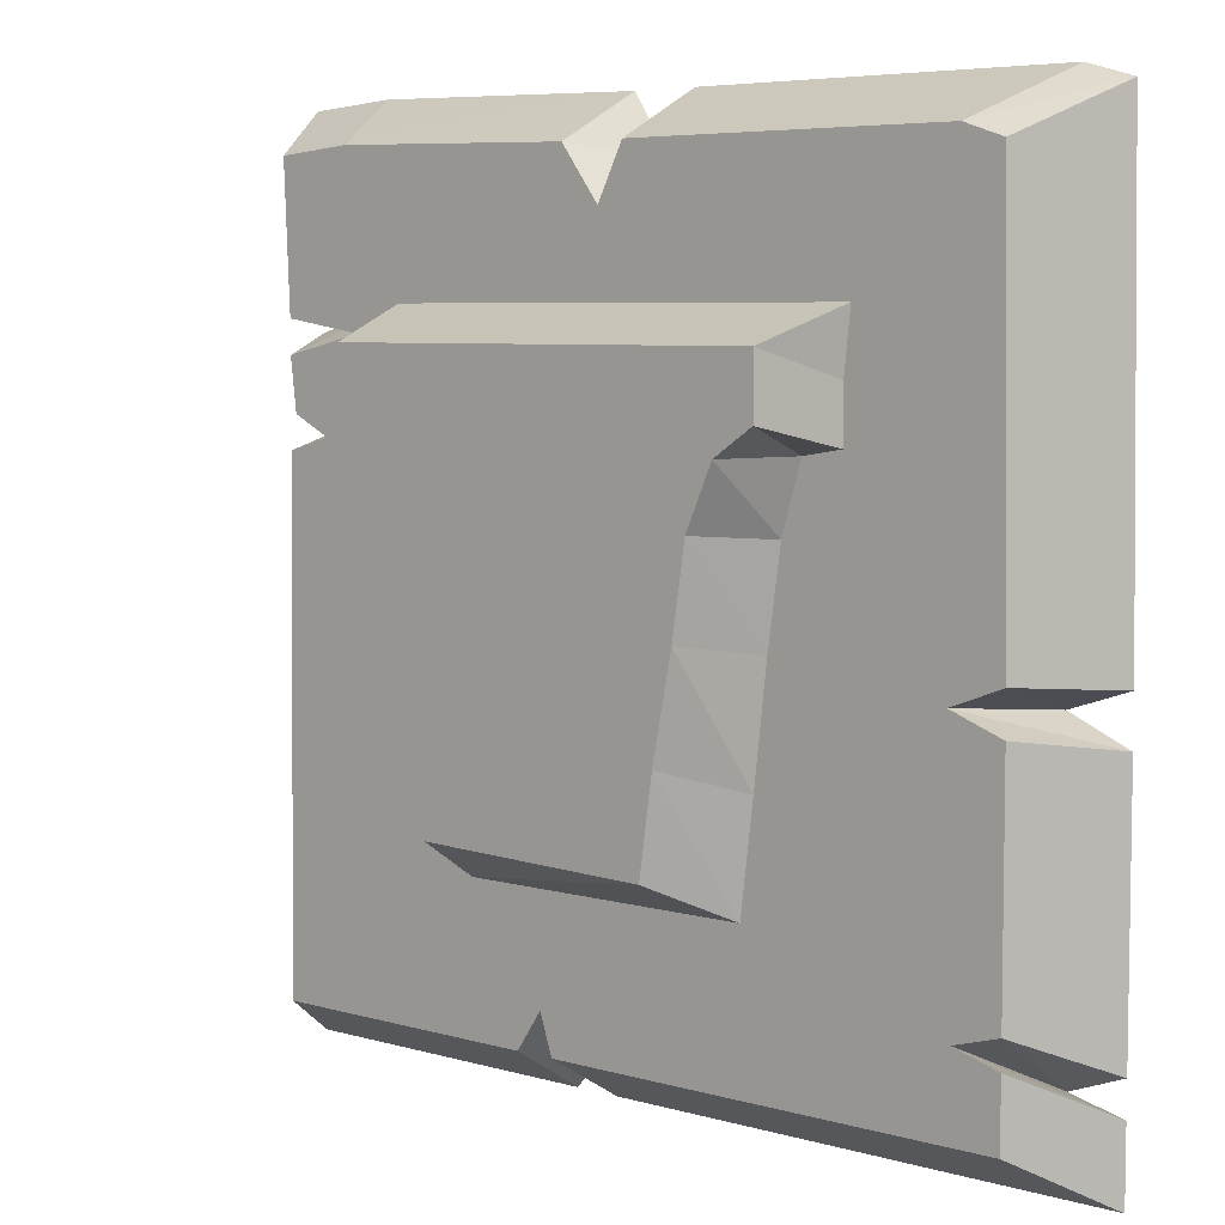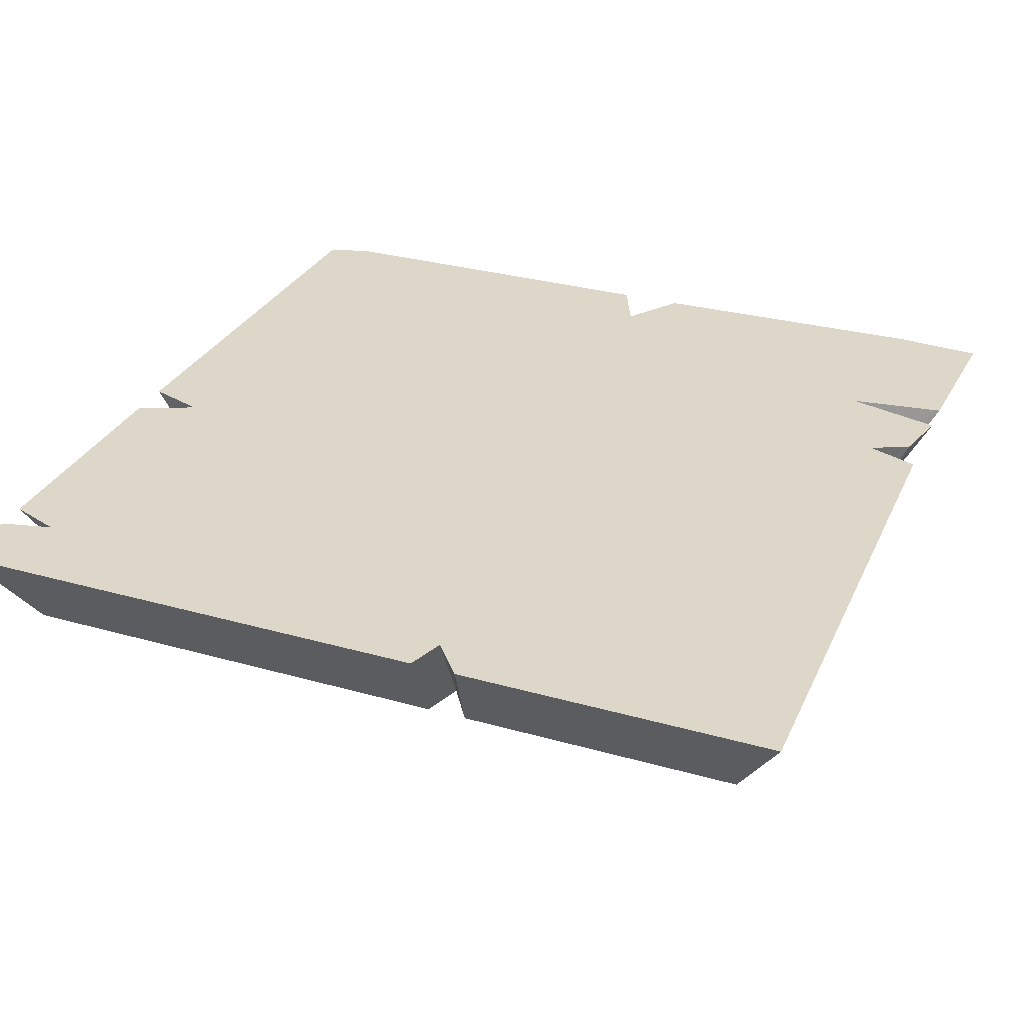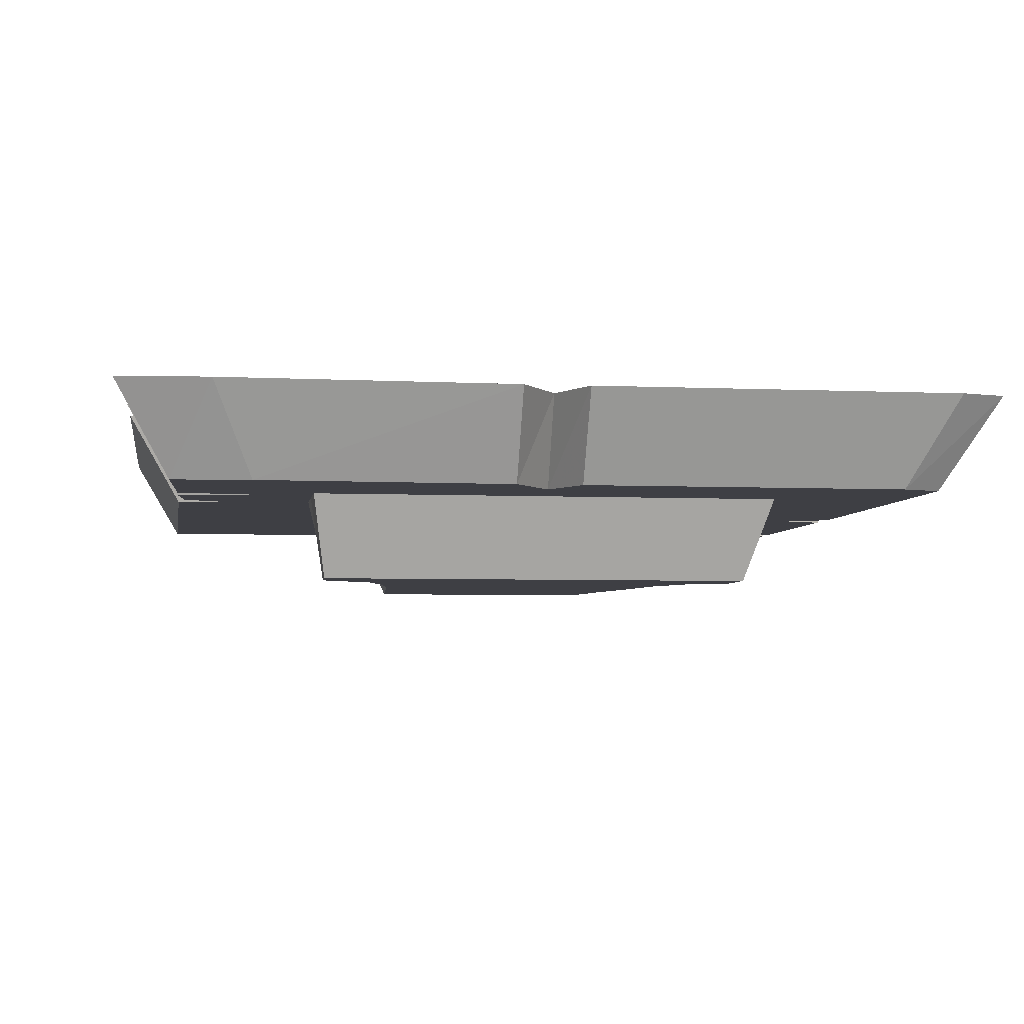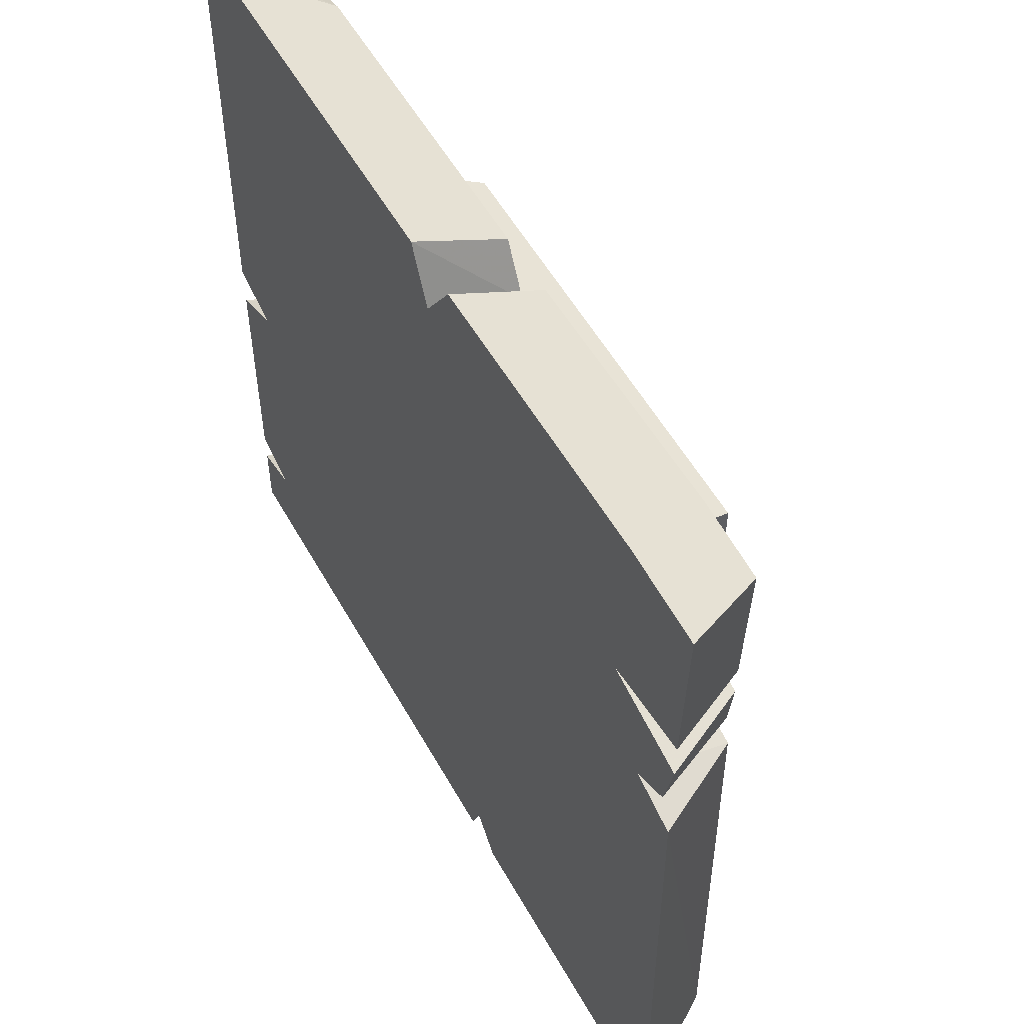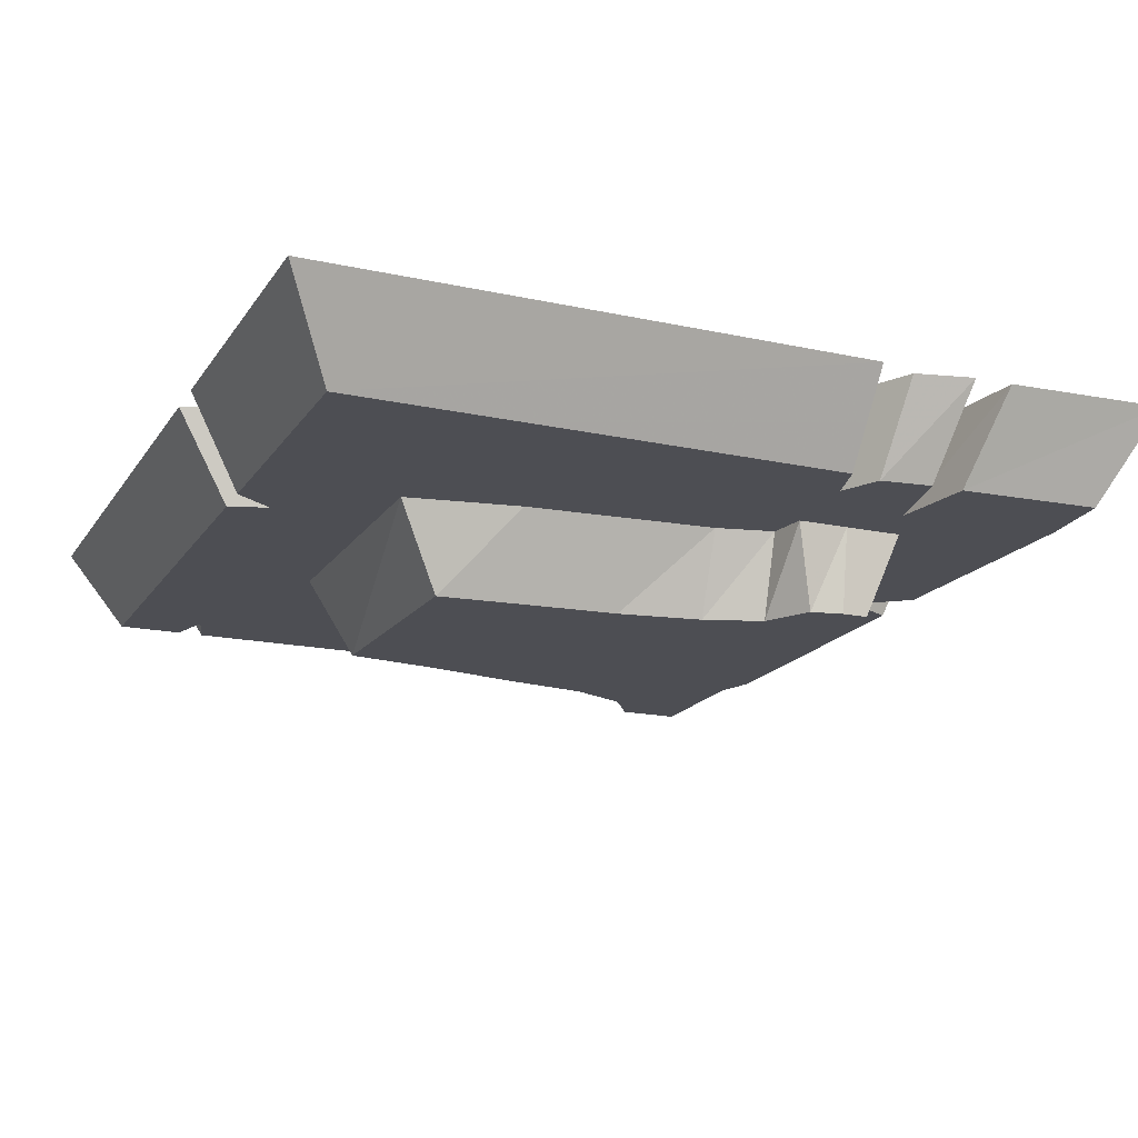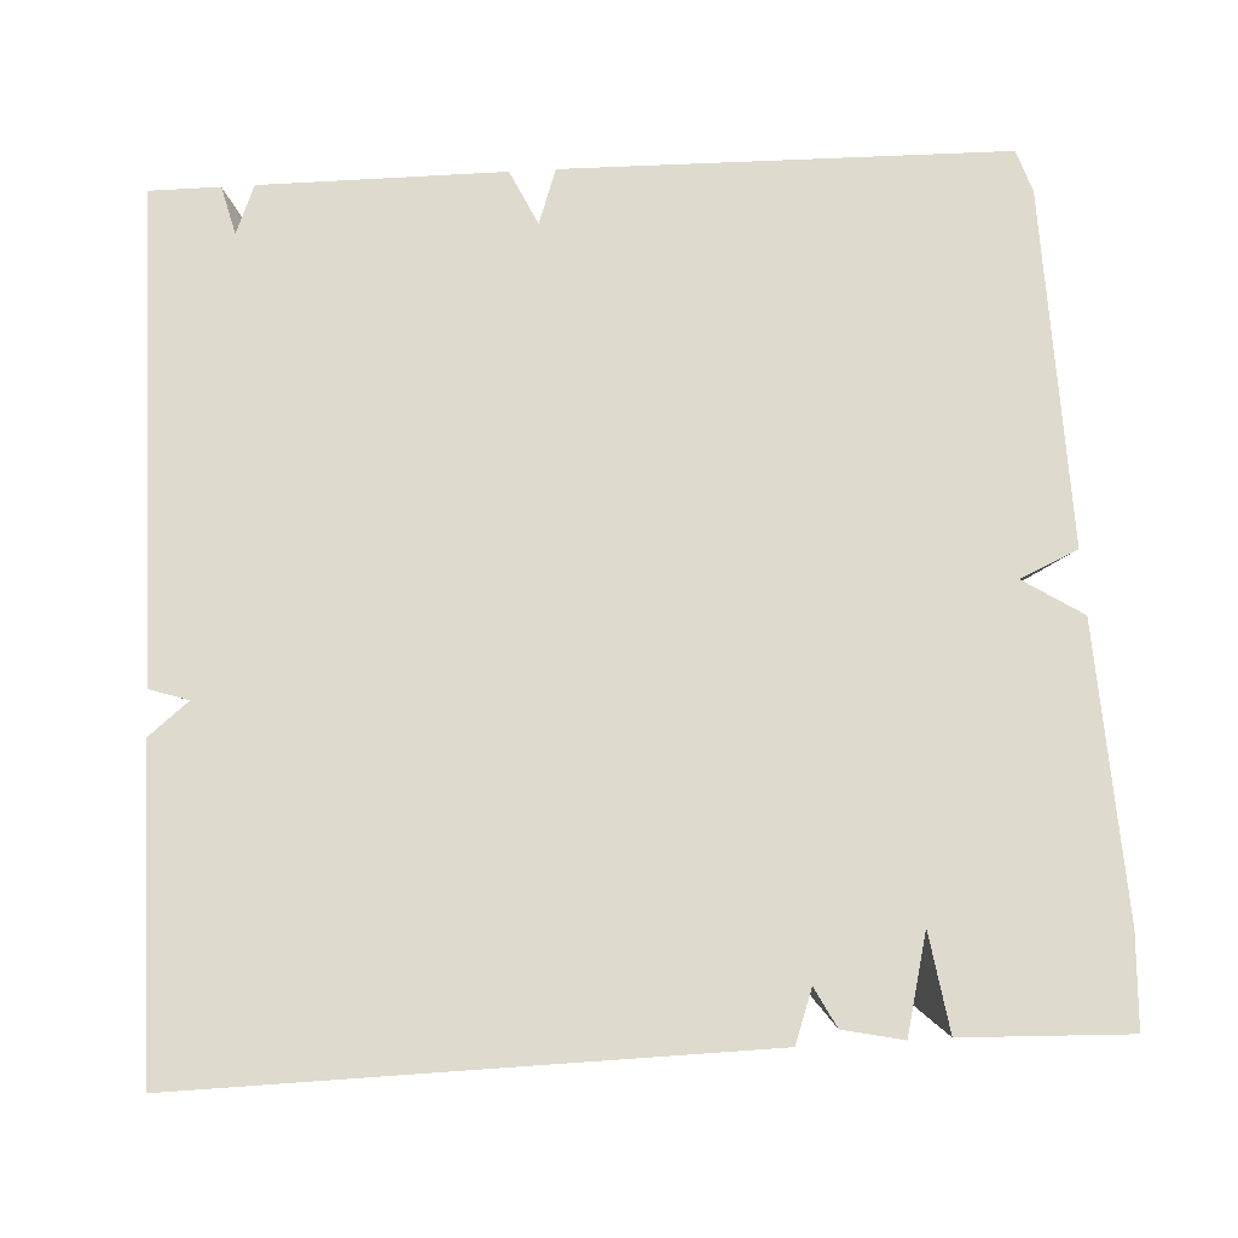
<metadata>
{"format":"obj","ext":"obj","renderer":"f3d","projection":"perspective","resolution":1024,"background":"white","views":[{"elev":5.8,"azim":41.2,"up":"+Z"},{"elev":30.9,"azim":-157.9,"up":"+Y"},{"elev":-4.5,"azim":-8.5,"up":"+Y"},{"elev":54.4,"azim":-118.8,"up":"+Z"},{"elev":-17.4,"azim":-113.0,"up":"+Y"},{"elev":71.1,"azim":-93.4,"up":"+Y"}]}
</metadata>
<code>
v -0.3359 -0.007812 0.4609
v -0.4297 -0.007812 0.4531
v -0.4219 -0.007812 0.2812
v -0.3203 -0.007812 0.2656
v 0.01562 -0.007812 0.3906
v -0.03125 -0.007812 0.4531
v -0.03125 0.1016 0.5078
v -0.3828 0.1016 0.5156
v -0.4922 0.1016 0.5078
v -0.4844 0.1016 0.3125
v -0.3672 0.1016 0.2969
v -0.4219 -0.007812 0.2422
v -0.4141 -0.007812 0.1797
v -0.3672 -0.007812 0.1562
v -0.0625 -0.007812 -0.4141
v 0.4375 -0.007812 -0.3672
v 0.4297 -0.007812 -0.0625
v 0.4375 -0.007812 0.4531
v 0.04688 -0.007812 0.4531
v 0.04688 0.1016 0.5078
v 0.01562 0.1016 0.4375
v -0.4219 -0.007812 0.1406
v -0.4297 -0.007812 -0.4609
v -0.09375 -0.007812 -0.4609
v -0.1094 0.1016 -0.5234
v -0.07031 0.1016 -0.4766
v -0.04688 -0.007812 -0.4609
v 0.4922 -0.007812 -0.4609
v 0.4922 -0.007812 -0.3828
v 0.5547 0.1016 -0.4375
v 0.4922 0.1016 -0.4219
v 0.4922 -0.007812 -0.3516
v 0.4922 -0.007812 -0.08594
v 0.5547 0.1016 -0.1016
v 0.4844 0.1016 -0.07031
v 0.4922 -0.007812 -0.03906
v 0.4844 -0.007812 0.4375
v 0.5469 0.1016 0.4922
v 0.4922 0.1016 0.5078
v -0.4219 0.1016 0.1719
v -0.4844 0.1016 0.2656
v -0.4688 0.1016 0.1953
v -0.4844 0.1016 0.1484
v -0.4922 0.1016 -0.5234
v 0.5547 0.1016 -0.5234
v -0.05469 0.1016 -0.5234
v 0.5547 0.1016 -0.3984
v 0.5547 0.1016 -0.04688
v 0.2422 -0.1094 0.1562
v -0.1797 -0.1094 0.1562
v -0.1562 -0.1094 0.08594
v 0.2109 -0.1094 0.08594
v 0.2422 -0.007812 0.07812
v 0.2656 -0.007812 0.1562
v 0.2891 -0.1094 0.1875
v -0.2344 -0.1094 0.1875
v -0.2578 -0.007812 0.1641
v -0.2109 -0.007812 0.1562
v -0.1953 -0.007812 0.08594
v -0.1406 -0.1094 -0.01562
v 0.1953 -0.1094 -0.01562
v 0.2266 -0.007812 -0.03125
v 0.2891 -0.1094 0.2266
v -0.2422 -0.1094 0.2266
v -0.2578 -0.007812 0.2266
v 0.2891 -0.1094 0.2578
v -0.2422 -0.1094 0.2578
v -0.2578 -0.007812 0.2969
v -0.1328 -0.1094 -0.1328
v 0.1719 -0.1094 -0.1328
v 0.2109 -0.007812 -0.1641
v -0.125 -0.1094 -0.2344
v 0.1562 -0.1094 -0.2422
v 0.1953 -0.007812 -0.2891
v 0.3125 -0.007812 0.1641
v 0.3125 -0.007812 0.2266
v 0.3203 -0.007812 0.2969
v -0.1875 -0.007812 -0.03125
v -0.1797 -0.007812 -0.1484
v -0.1562 -0.007812 -0.2891
f 1 2 3
f 1 3 4
f 1 4 5
f 1 5 6
f 4 12 13
f 4 13 14
f 4 14 15
f 4 15 5
f 5 15 16
f 5 16 17
f 5 17 18
f 5 18 19
f 14 22 23
f 14 23 15
f 15 23 24
f 15 27 28
f 15 28 16
f 16 28 29
f 16 32 33
f 16 33 17
f 17 36 37
f 17 37 18
f 1 6 7
f 1 7 8
f 1 8 2
f 2 8 9
f 2 9 3
f 3 9 10
f 7 21 8
f 8 21 11
f 8 11 9
f 9 11 10
f 18 37 38
f 18 38 39
f 18 39 19
f 19 39 20
f 20 39 21
f 21 39 35
f 21 35 31
f 21 31 26
f 21 26 11
f 11 26 40
f 11 40 41
f 12 41 13
f 13 41 42
f 22 43 23
f 23 43 44
f 23 44 24
f 24 44 25
f 25 44 26
f 26 44 40
f 40 44 43
f 40 42 41
f 45 46 26
f 45 26 31
f 45 31 30
f 45 30 29
f 45 29 28
f 45 28 46
f 46 28 27
f 35 34 47
f 35 47 31
f 32 47 33
f 33 47 34
f 39 38 48
f 39 48 35
f 36 48 37
f 37 48 38
f 3 10 4
f 4 10 11
f 4 11 12
f 5 19 20
f 5 20 21
f 5 21 6
f 6 21 7
f 15 24 25
f 15 25 26
f 15 26 27
f 16 29 30
f 16 30 31
f 16 31 32
f 17 33 34
f 17 34 35
f 17 35 36
f 11 41 12
f 13 42 14
f 14 42 40
f 14 40 22
f 22 40 43
f 46 27 26
f 31 47 32
f 35 48 36
f 49 52 53
f 49 53 54
f 49 54 55
f 50 56 57
f 50 57 58
f 50 58 51
f 51 58 59
f 51 59 60
f 52 61 62
f 52 62 53
f 56 64 65
f 56 65 57
f 64 67 68
f 64 68 65
f 61 70 71
f 61 71 62
f 70 73 74
f 70 74 71
f 55 54 75
f 55 75 63
f 63 75 76
f 63 76 66
f 66 76 77
f 66 77 67
f 67 77 68
f 60 59 78
f 60 78 69
f 69 78 79
f 69 79 72
f 72 79 80
f 72 80 73
f 73 80 74
f 49 50 51
f 49 51 52
f 49 55 50
f 50 55 56
f 51 60 52
f 52 60 61
f 56 55 63
f 56 63 64
f 64 63 66
f 64 66 67
f 61 60 69
f 61 69 70
f 70 69 72
f 70 72 73

</code>
